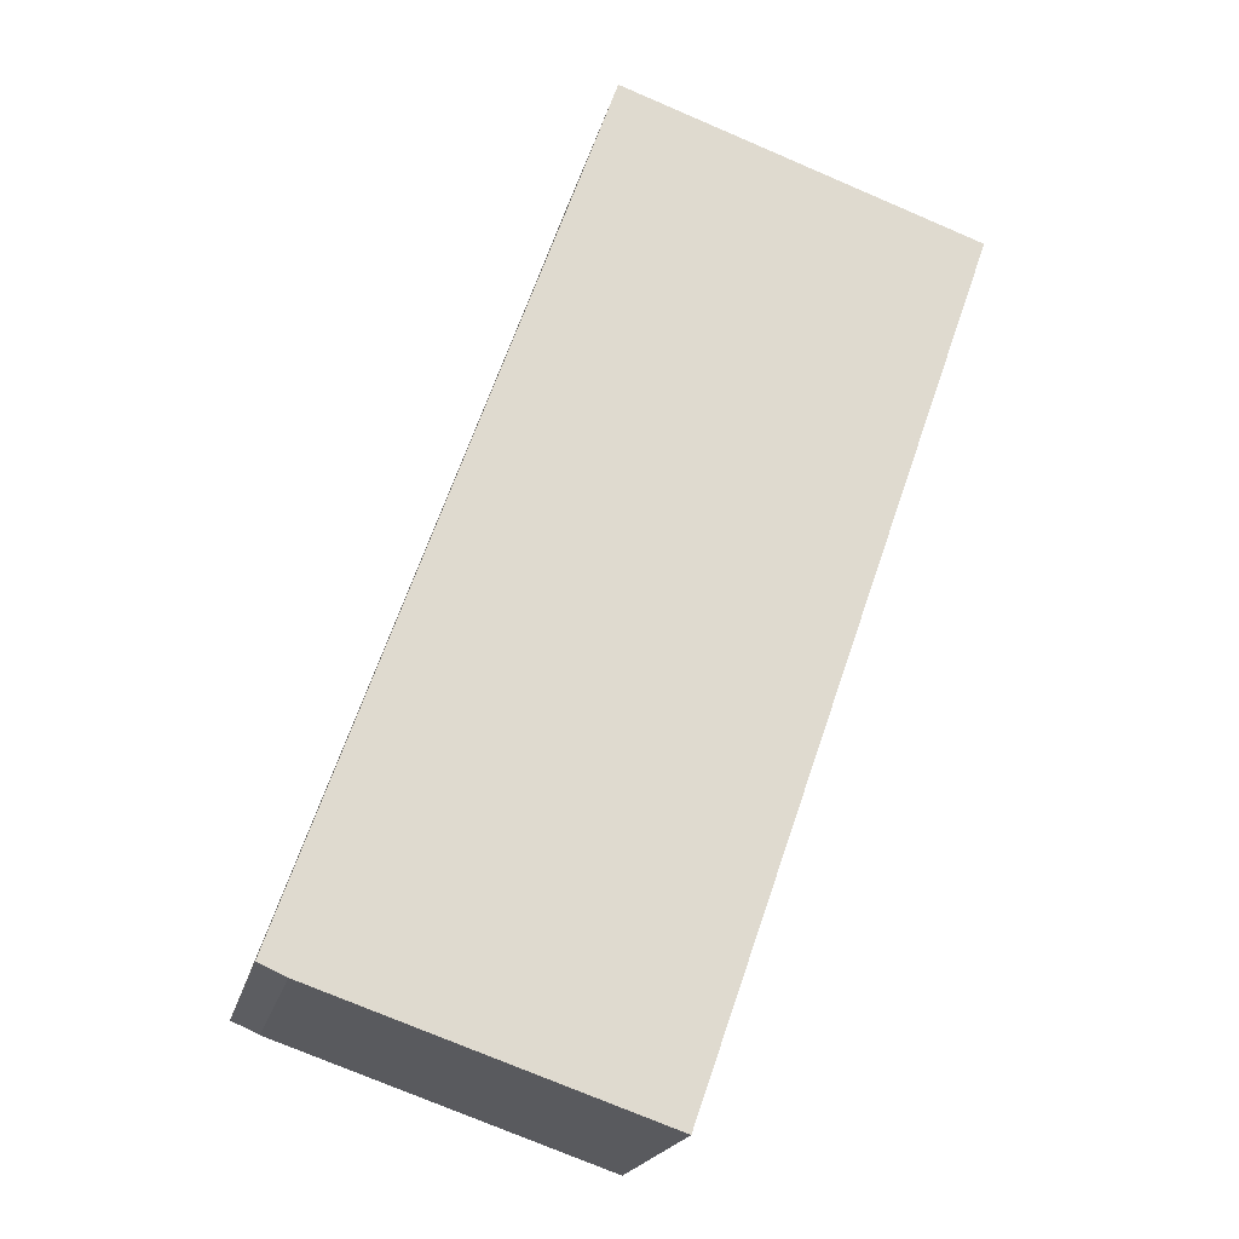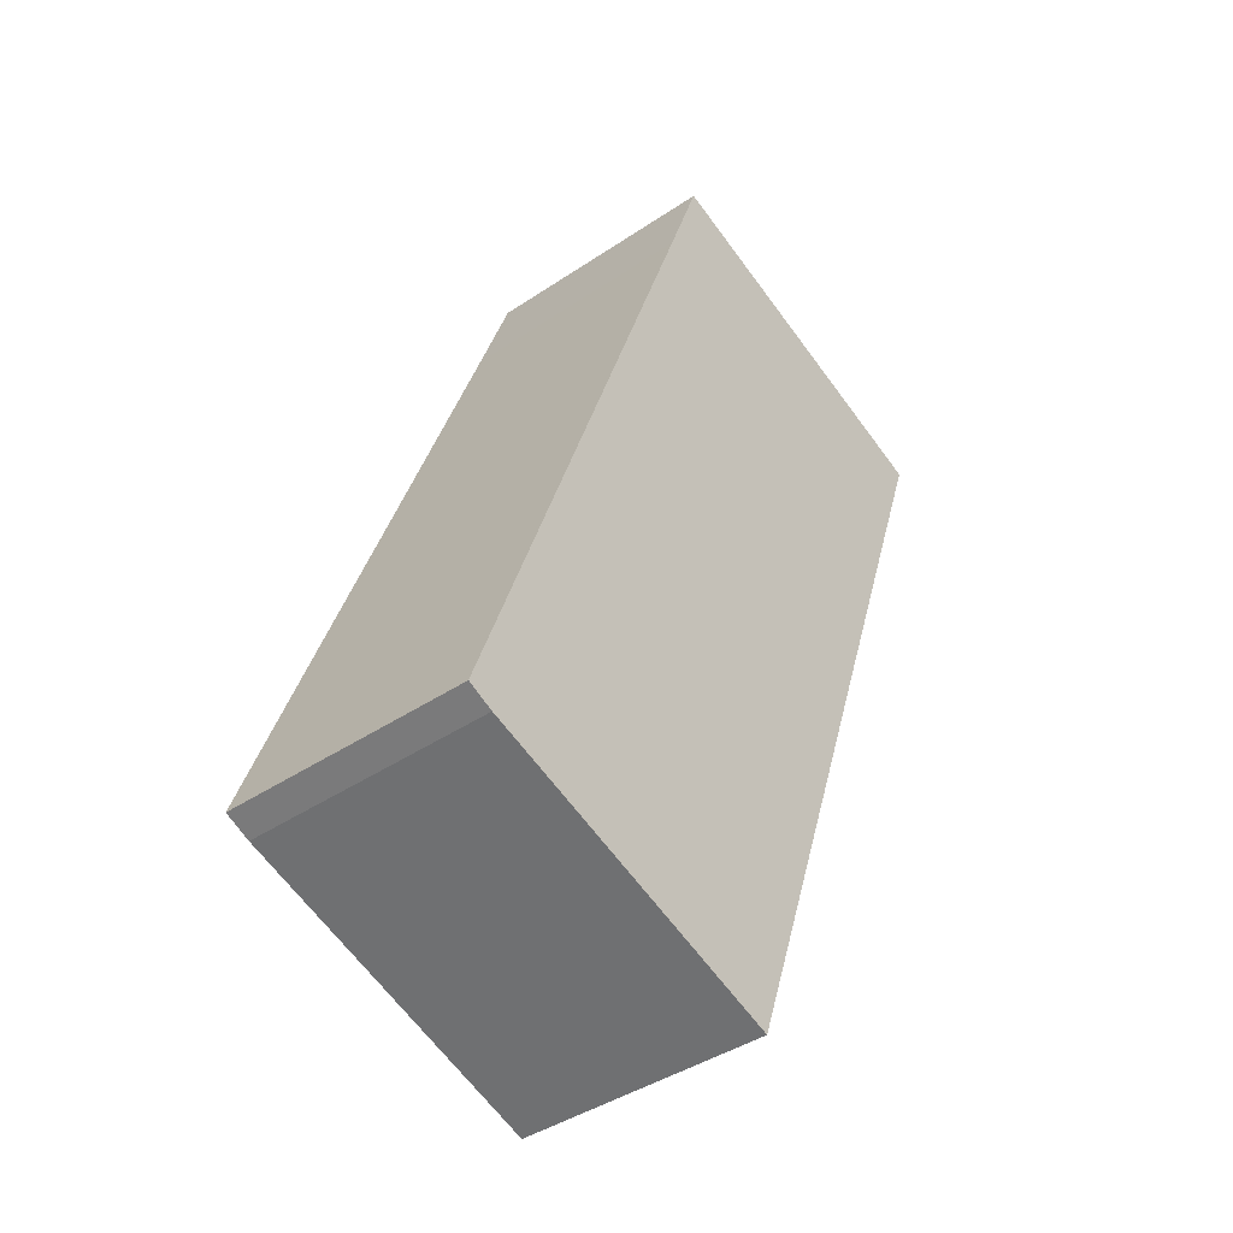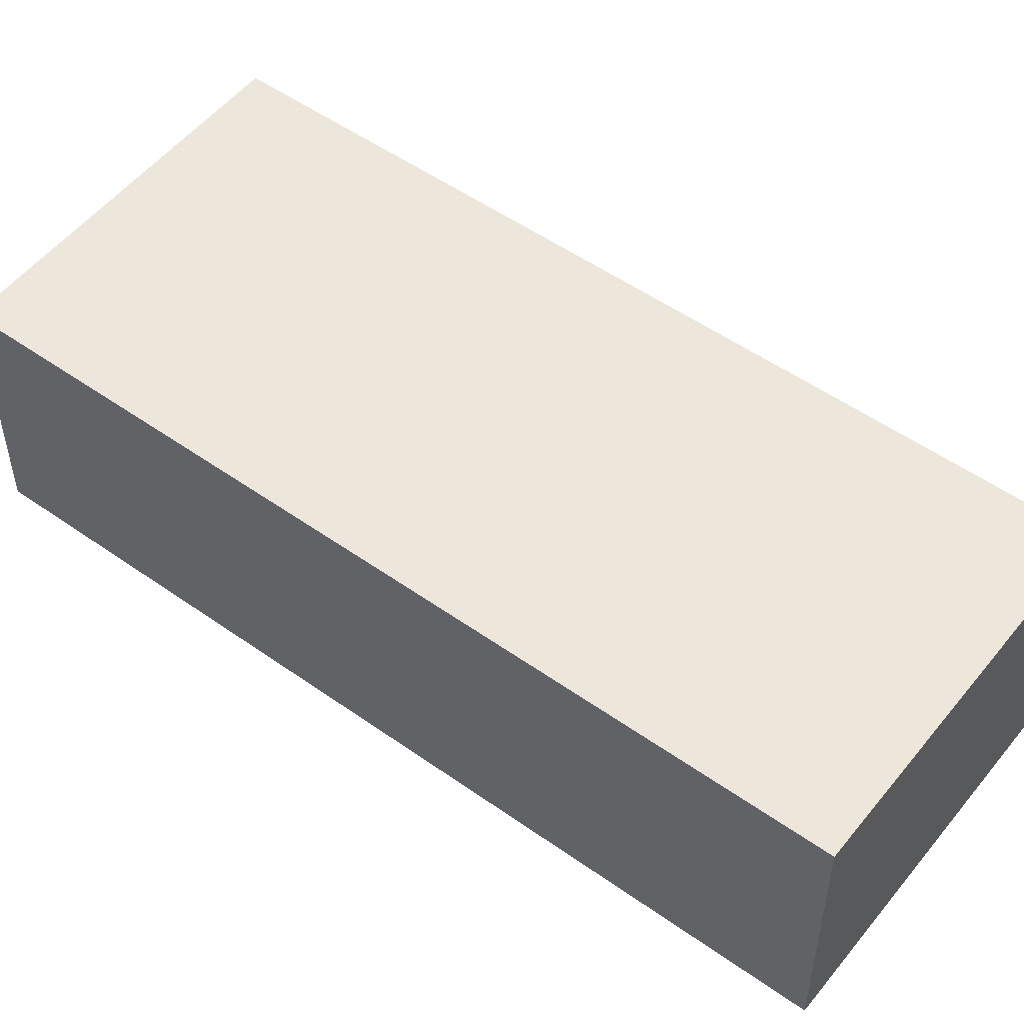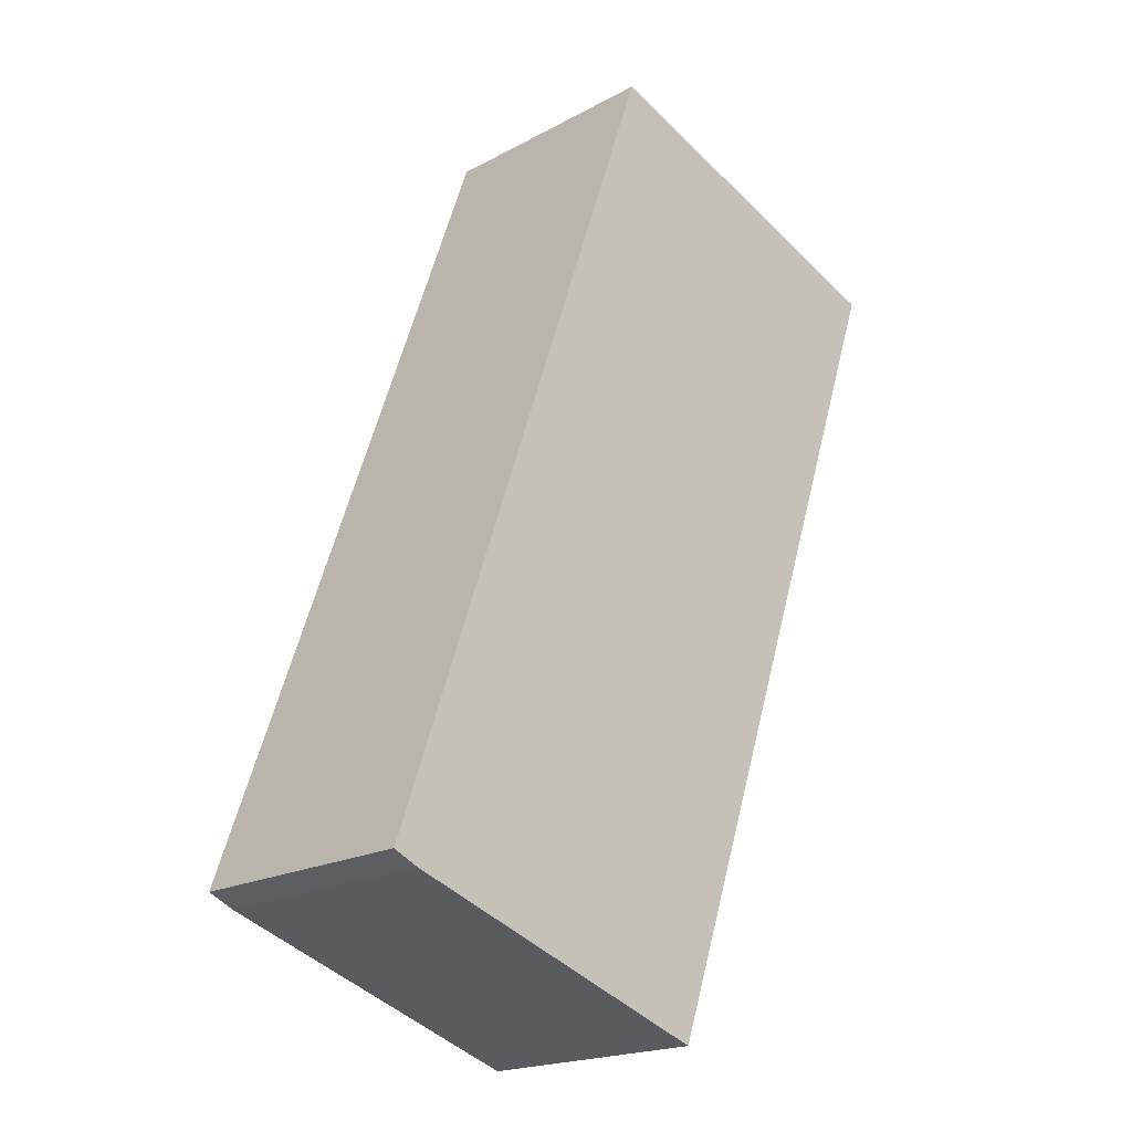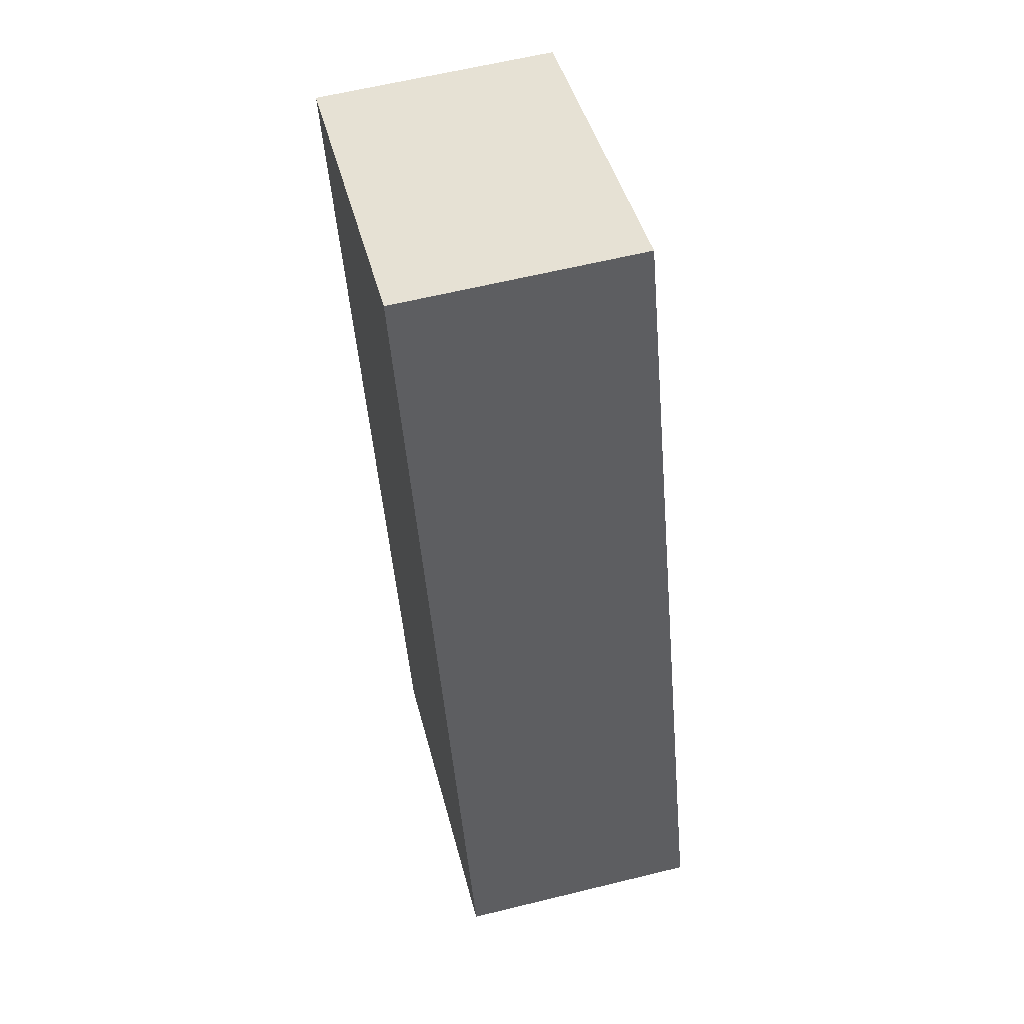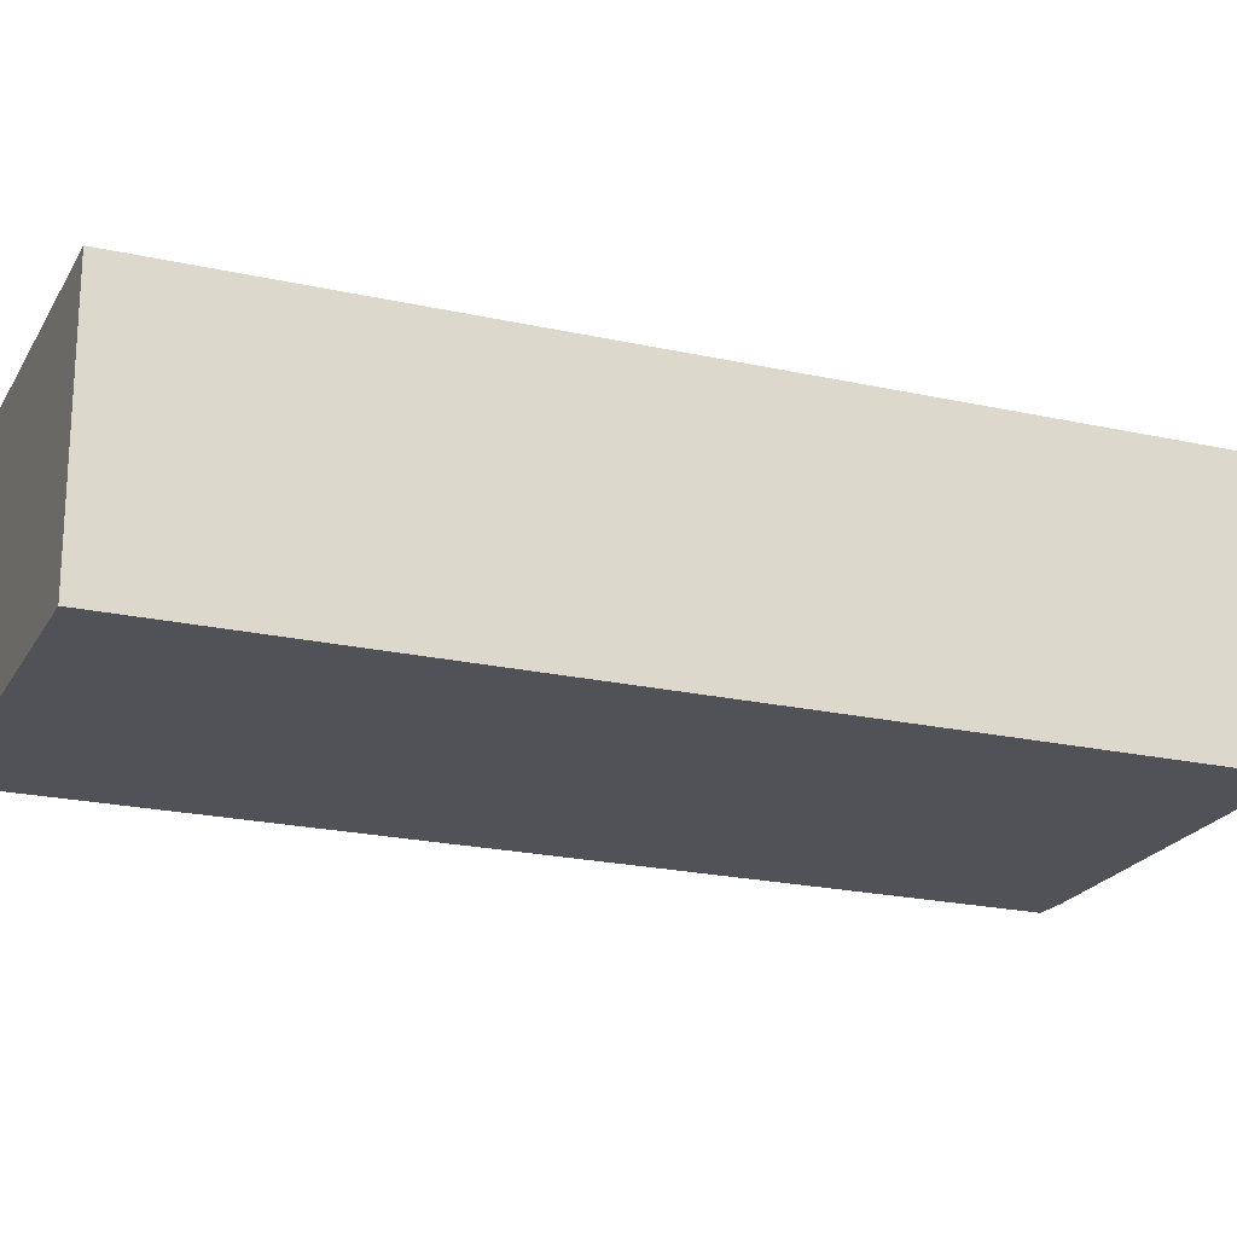
<metadata>
{"format":"obj","ext":"obj","renderer":"f3d","projection":"perspective","resolution":1024,"background":"white","views":[{"elev":-20.0,"azim":-12.8,"up":"+Z"},{"elev":-41.9,"azim":-51.0,"up":"+Z"},{"elev":52.4,"azim":146.6,"up":"+Y"},{"elev":-19.7,"azim":-45.1,"up":"+Z"},{"elev":61.0,"azim":-104.1,"up":"+Z"},{"elev":-21.4,"azim":87.5,"up":"+Y"}]}
</metadata>
<code>
v  7.31 2.812 8.084
v  2.895 2.812 8.256
v  3.323 2.812 9.486
v  0 2.812 1.722e-16
v  5.601 2.812 3.181
v  4.003 2.812 -1.405
v  0.301 2.812 -0.135
v  3.323 -5.808e-16 9.486
v  7.31 -4.95e-16 8.084
v  5.601 -1.948e-16 3.181
v  4.003 8.603e-17 -1.405
v  0.301 8.266e-18 -0.135
v  0 0 0
v  2.895 -5.055e-16 8.256
g defaultobject
f 1 2 3
f 2 1 4
f 4 1 5
f 4 5 6
f 4 6 7
f 8 1 3
f 1 8 9
f 9 5 1
f 5 9 10
f 5 10 6
f 6 10 11
f 11 7 6
f 7 11 12
f 12 4 7
f 4 12 13
f 2 8 3
f 8 2 14
f 14 2 4
f 14 4 13
f 10 12 11
f 12 10 13
f 13 10 14
f 14 10 9
f 14 9 8

</code>
